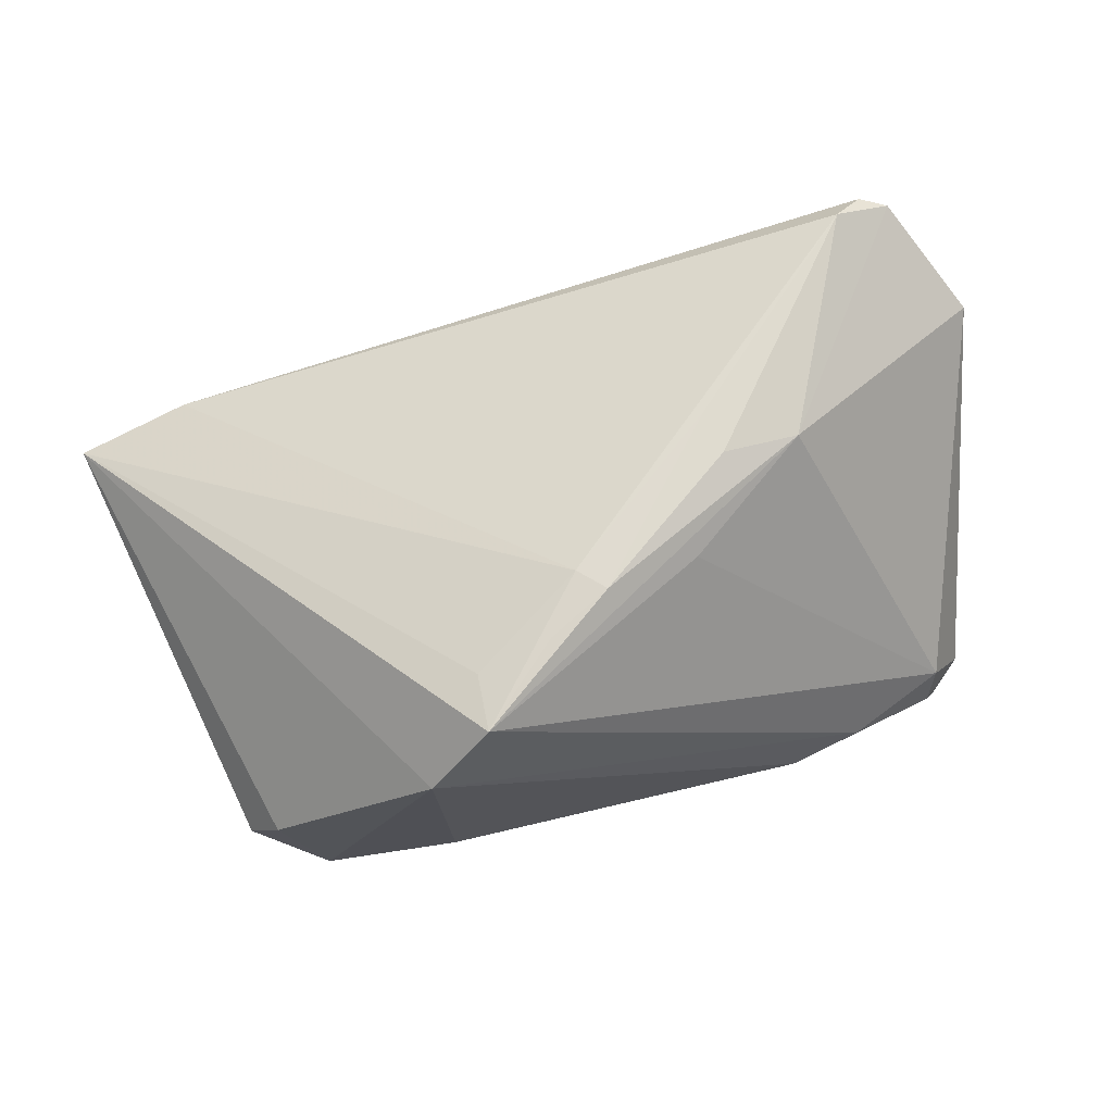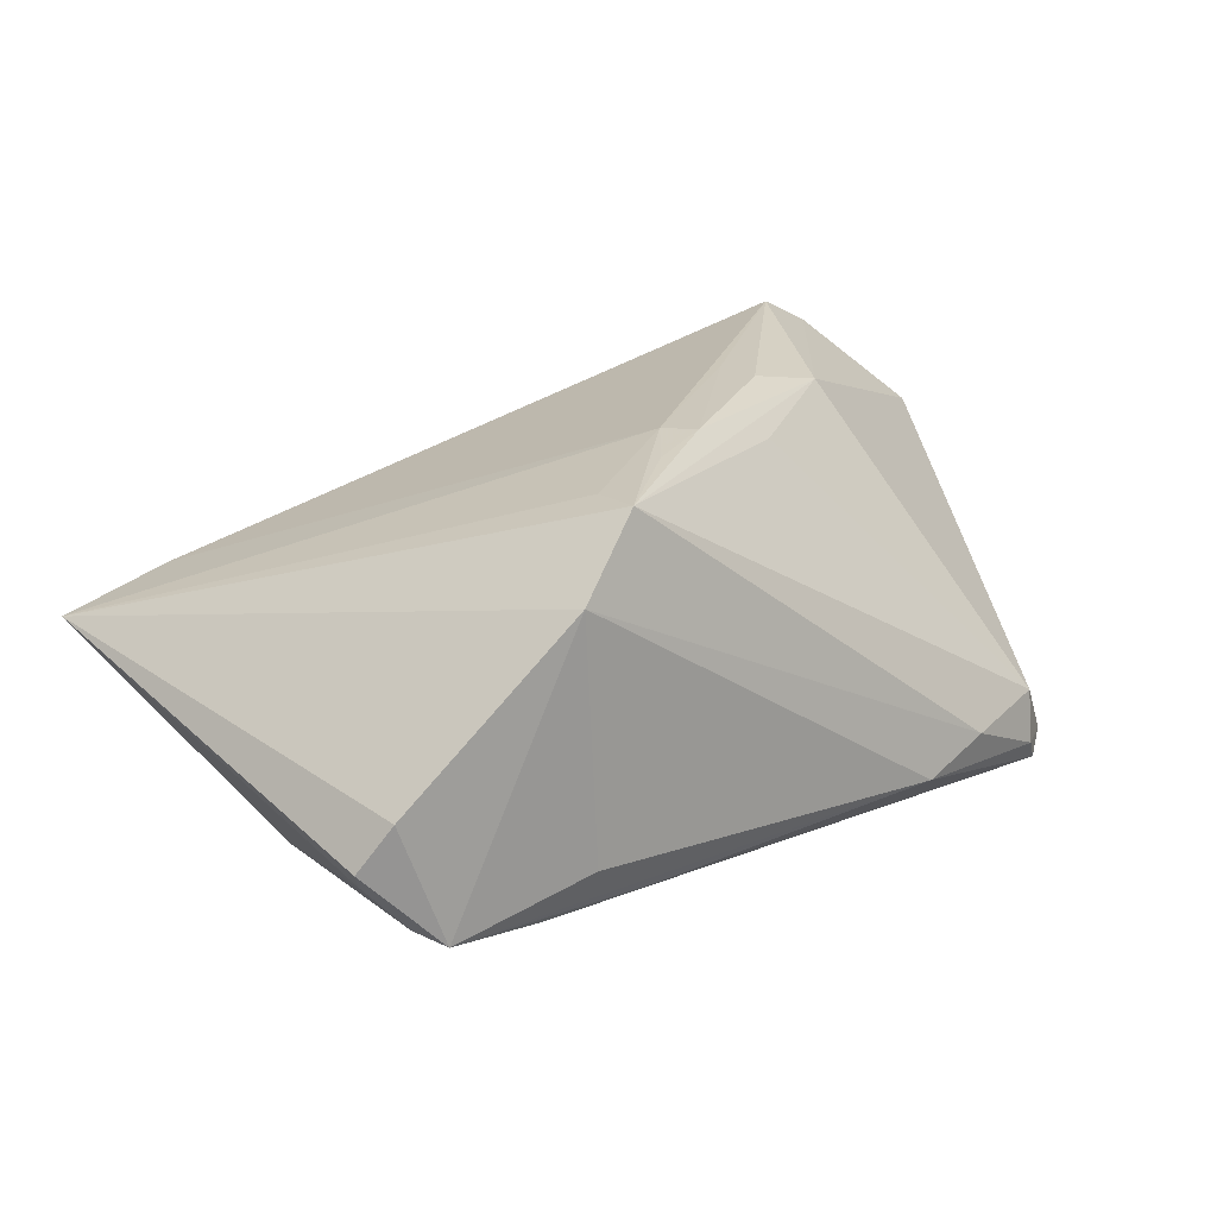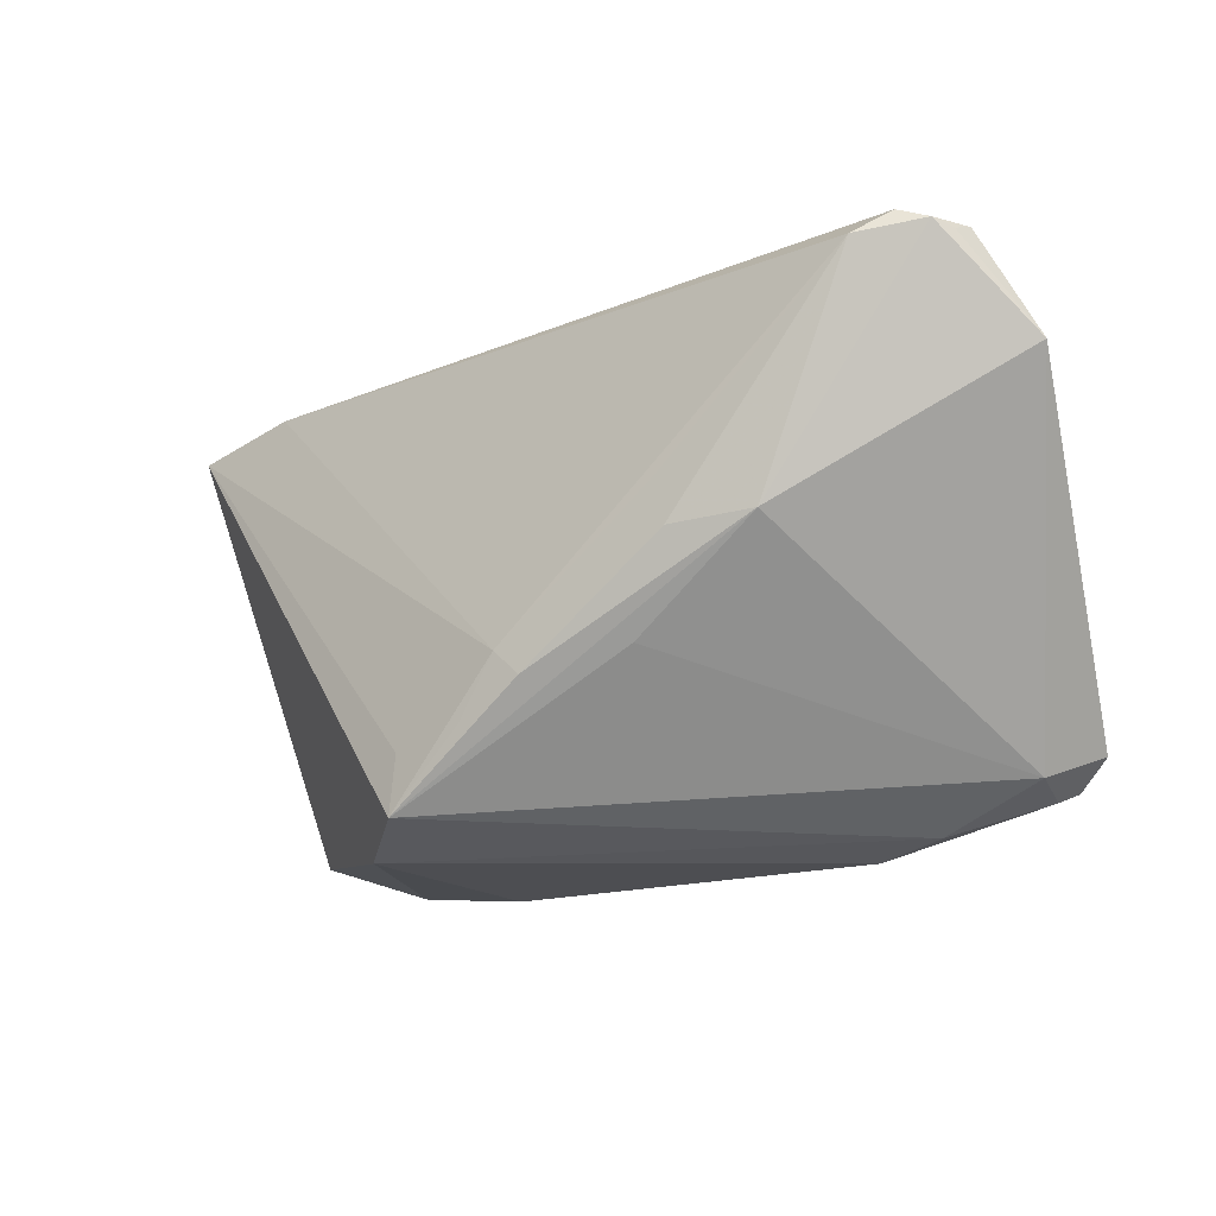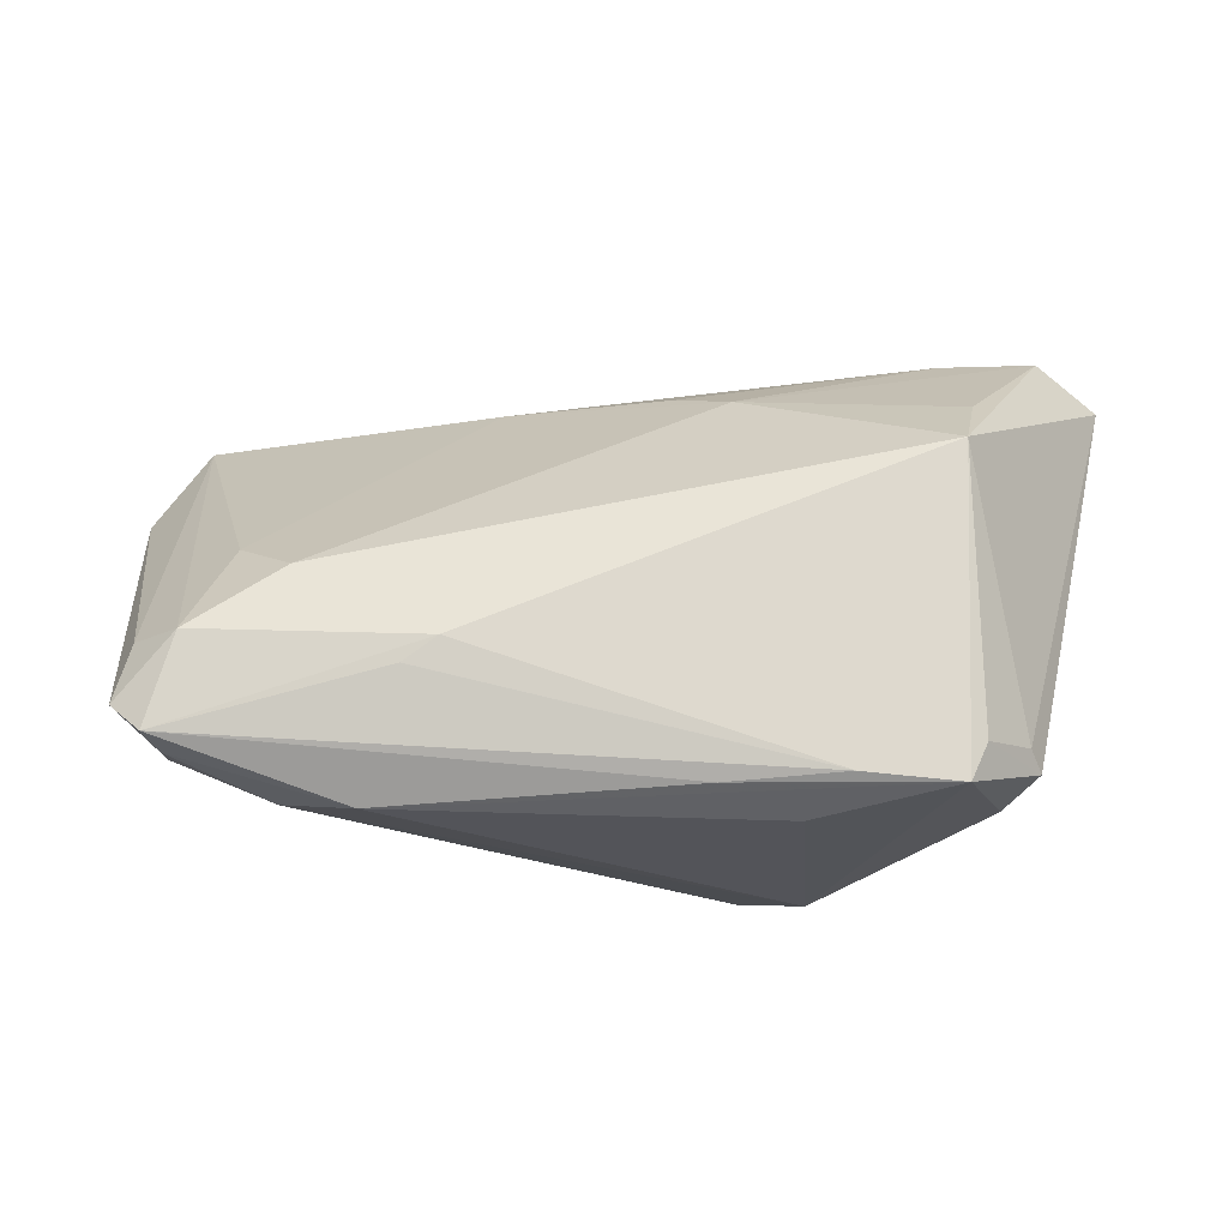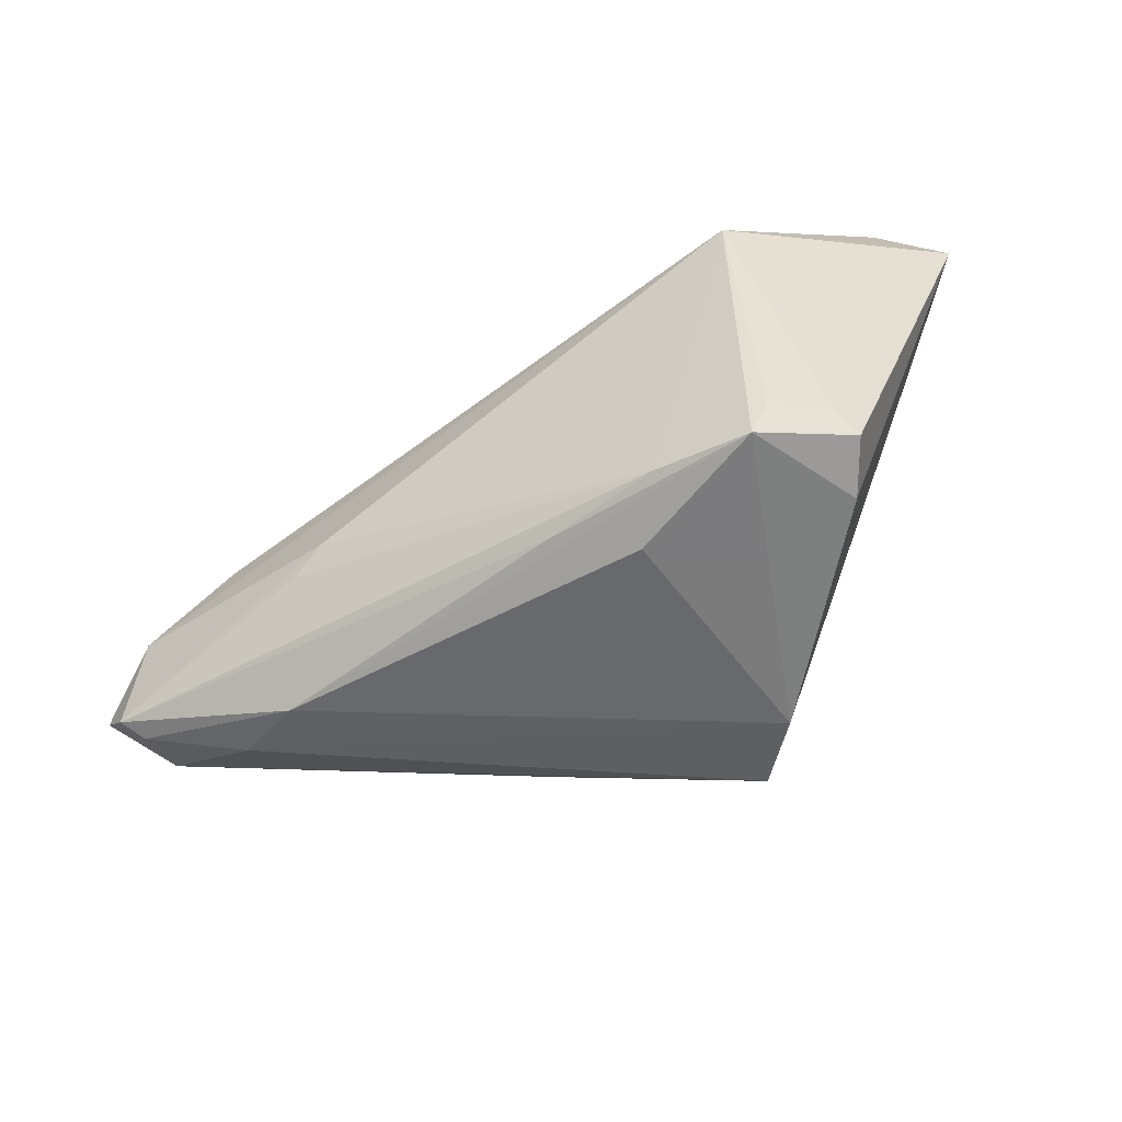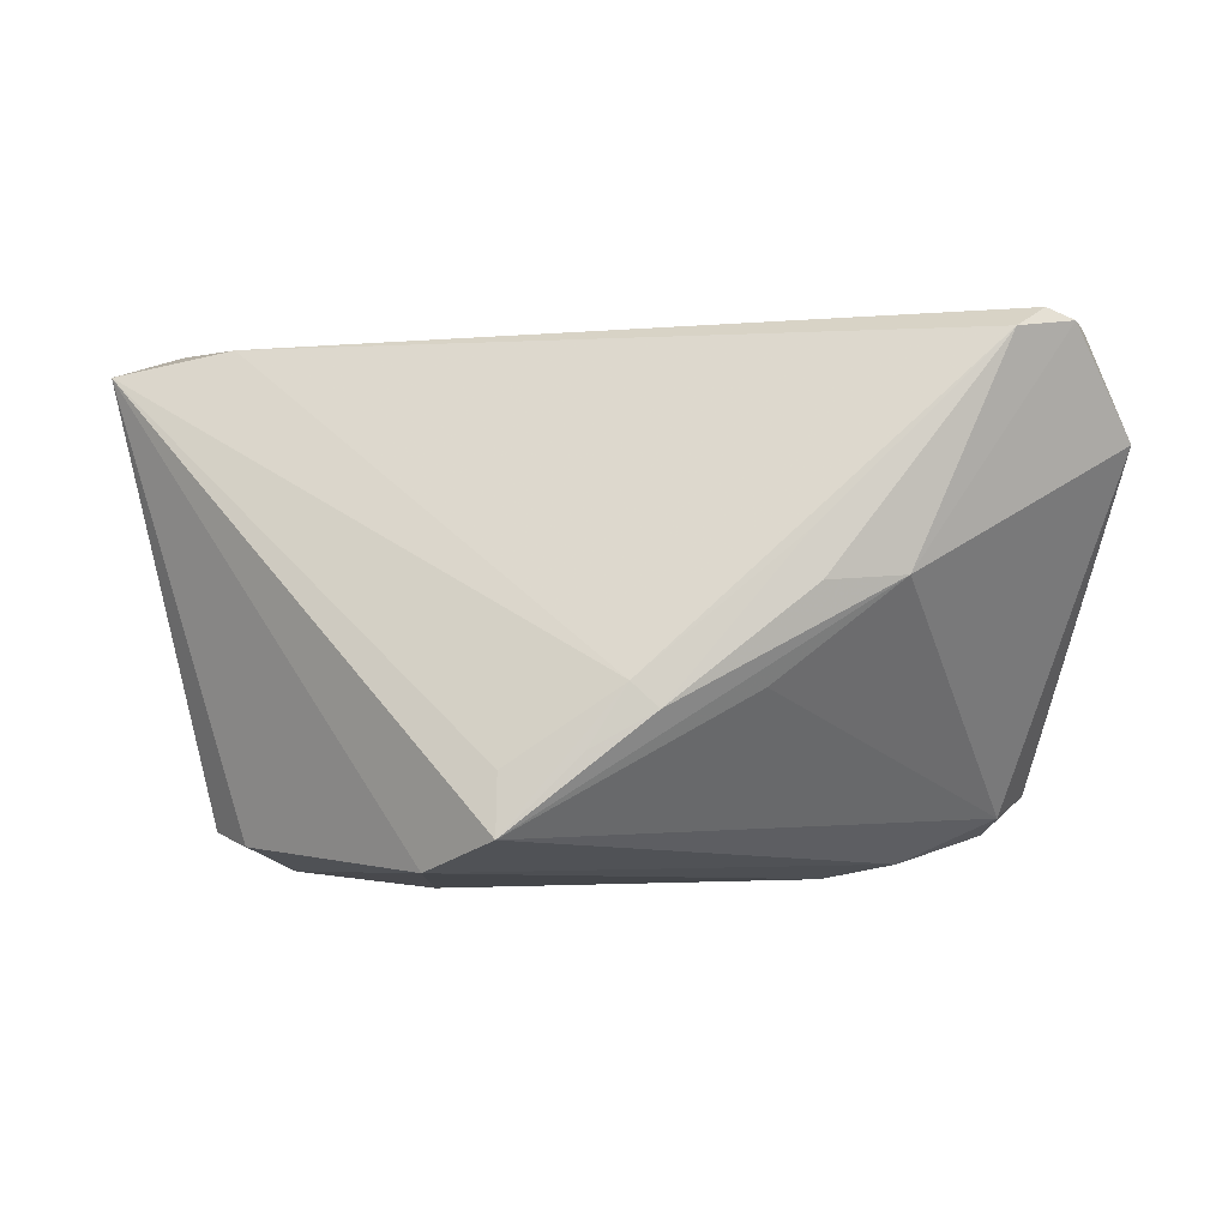
<metadata>
{"format":"obj","ext":"obj","renderer":"f3d","projection":"perspective","resolution":1024,"background":"white","views":[{"elev":70.4,"azim":-12.2,"up":"+Z"},{"elev":22.2,"azim":-31.6,"up":"+Z"},{"elev":-15.8,"azim":28.3,"up":"+Y"},{"elev":-24.5,"azim":-178.1,"up":"+Y"},{"elev":-54.3,"azim":-147.1,"up":"+Y"},{"elev":-9.0,"azim":-3.9,"up":"+Y"}]}
</metadata>
<code>
v -0.04228 -0.02568 -0.004779
v -0.05825 0.02768 0.003041
v -0.04486 -0.02165 -0.01321
v 0.04512 -0.01077 -0.02323
v 0.0459 0.03217 0.02367
v 0.03014 0.00198 0.02447
v -0.03899 0.03217 -0.001098
v 0.05098 0.03057 0.0198
v 0.0468 -0.02307 -0.01883
v 0.05081 -0.01027 -0.01831
v -0.004733 -0.01732 0.02592
v -0.0139 -0.01923 0.02398
v 0.04854 -0.02172 -0.0217
v -0.03956 -0.02308 -0.01932
v -0.04079 0.01809 -0.01649
v 0.03507 -0.02698 -0.01308
v -0.03902 0.01024 -0.02398
v 0.05808 0.01927 0.01305
v 0.05243 -0.01812 -0.02005
v 0.0172 -0.01265 -0.02494
v 0.04952 0.03101 0.02261
v 0.04189 0.02916 0.02659
v -0.02566 -0.02671 -0.02069
v -0.01405 -0.02658 0.02489
v 0.0148 -0.01009 0.02277
v 0.00305 -0.01298 0.02659
v 0.04744 -0.02142 -0.01235
v 0.03369 -0.002879 -0.02216
v 0.0518 0.0316 0.01693
v -0.01406 0.0221 -0.01141
v -0.01141 -0.02745 -0.01965
v 0.01328 0.02807 0.001804
v -0.04614 -0.02367 -0.01058
v 0.02133 -0.01549 -0.02425
v -0.03746 -0.02774 -0.01972
v -0.0001773 -0.009971 0.02648
v -0.05063 0.03163 -0.002218
v -0.02179 -0.02962 0.01608
v 0.04074 0.002208 -0.01525
v 0.01938 0.006673 0.02659
v -0.02045 -0.02993 -0.01446
v 0.02626 -0.02864 -0.0163
v -0.04397 0.03039 0.006045
v 0.0204 0.0009512 0.02659
v -0.007404 0.02521 -0.006581
f 21 6 18
f 21 22 6
f 6 24 25
f 42 16 38
f 38 16 24
f 38 1 35
f 38 24 2
f 2 1 38
f 8 21 18
f 22 21 5
f 2 24 12
f 6 22 44
f 9 16 42
f 42 13 9
f 42 35 31
f 31 13 42
f 33 1 2
f 35 1 33
f 41 35 42
f 42 38 41
f 41 38 35
f 35 33 14
f 29 8 18
f 18 10 29
f 21 8 29
f 29 5 21
f 36 40 22
f 2 12 36
f 36 12 24
f 24 11 36
f 22 40 26
f 26 44 22
f 40 36 26
f 26 36 11
f 26 11 24
f 26 24 6
f 6 44 26
f 16 9 27
f 6 25 27
f 24 16 27
f 27 25 24
f 18 6 27
f 13 20 4
f 4 29 10
f 23 31 35
f 13 31 23
f 3 33 2
f 3 14 33
f 28 4 17
f 17 4 20
f 35 14 17
f 17 23 35
f 20 23 17
f 17 3 2
f 14 3 17
f 5 29 7
f 29 32 7
f 7 32 45
f 19 9 13
f 19 27 9
f 18 27 19
f 19 10 18
f 13 4 19
f 19 4 10
f 39 4 28
f 29 4 39
f 28 32 39
f 39 32 29
f 34 20 13
f 13 23 34
f 34 23 20
f 30 7 45
f 28 17 30
f 30 32 28
f 45 32 30
f 5 7 43
f 22 5 43
f 2 36 43
f 43 36 22
f 37 17 2
f 2 43 37
f 37 43 7
f 7 30 37
f 15 30 17
f 17 37 15
f 15 37 30

</code>
